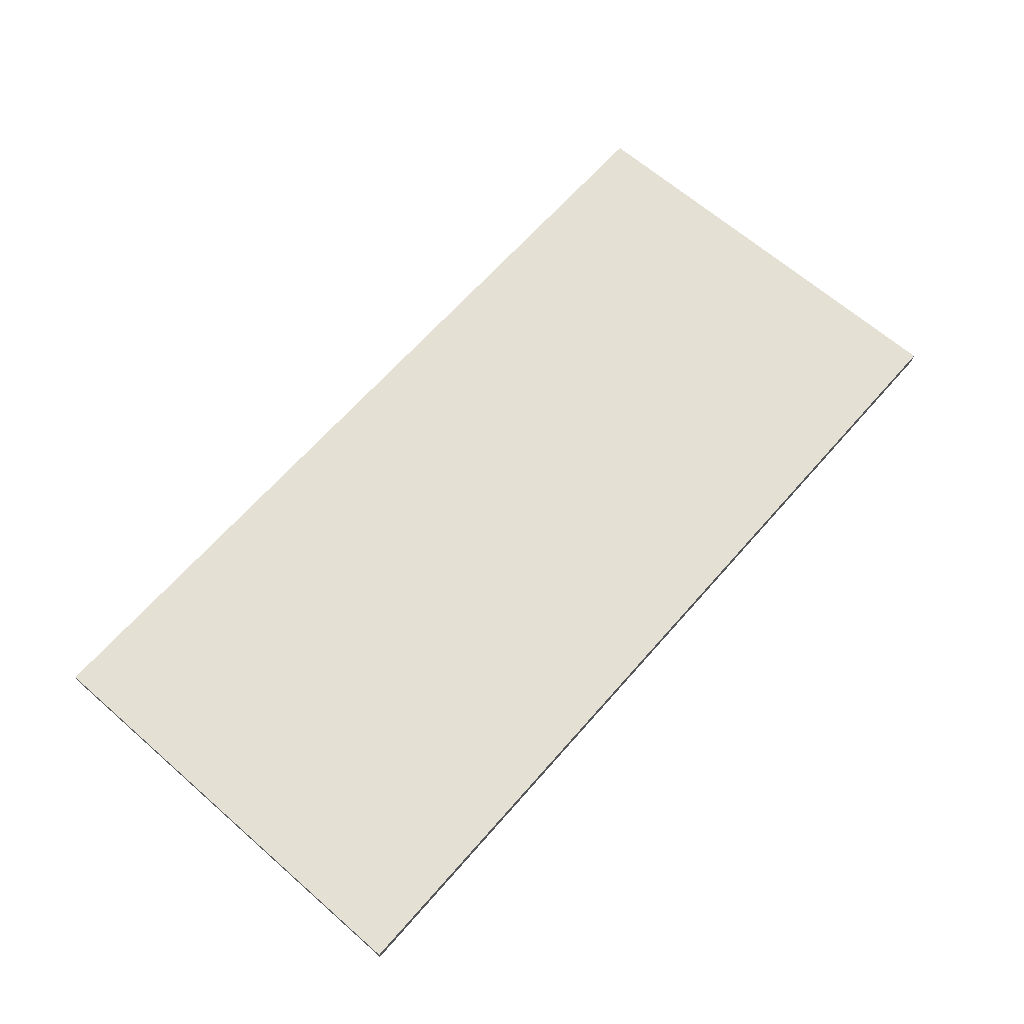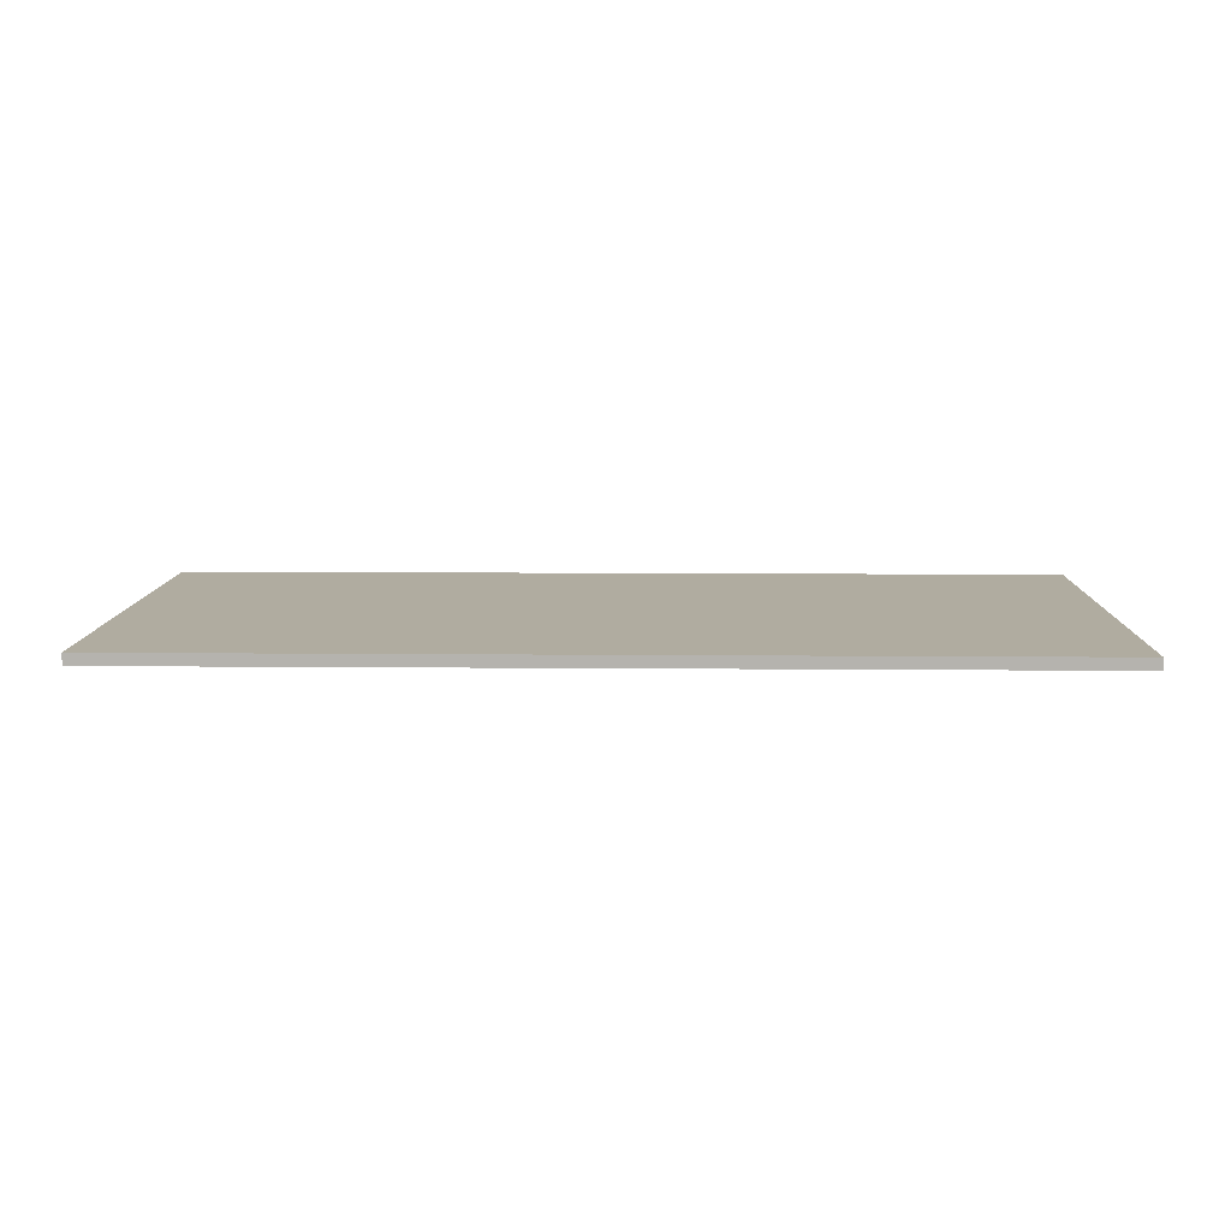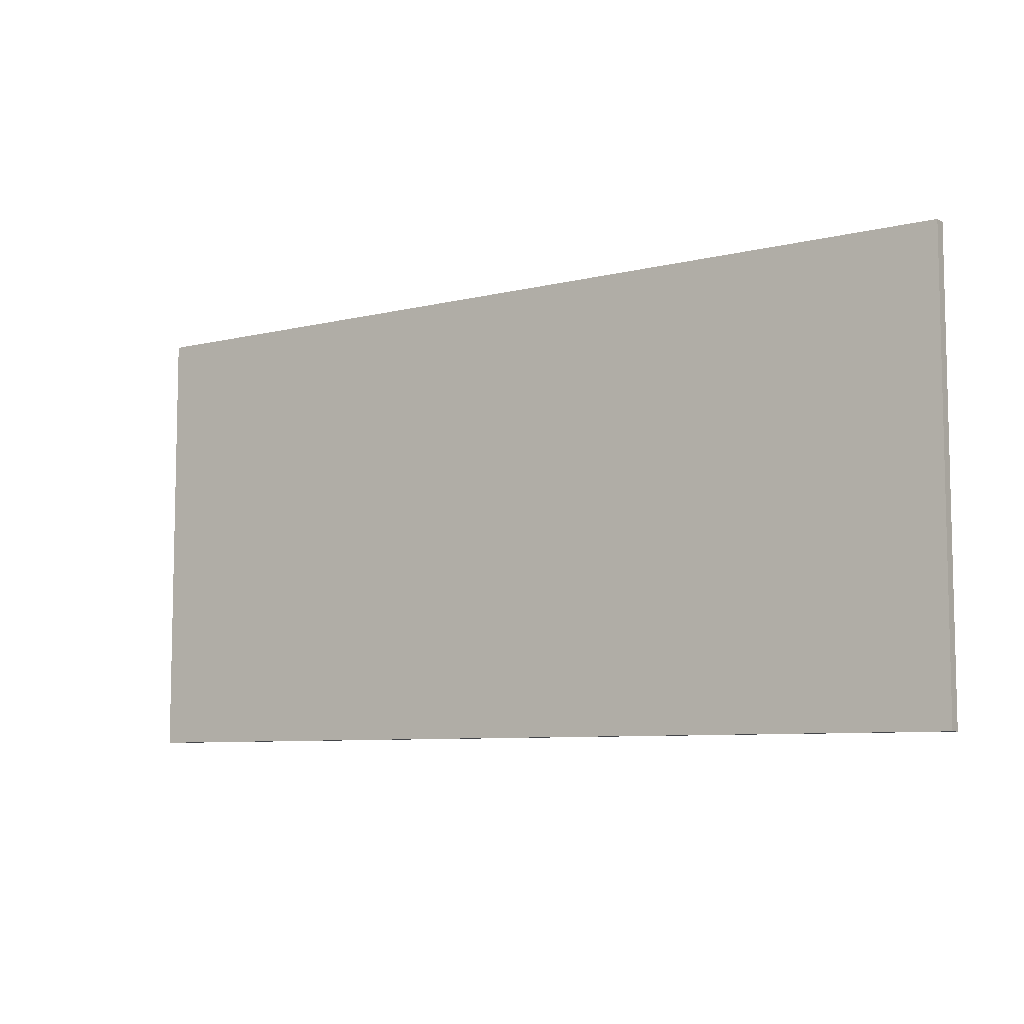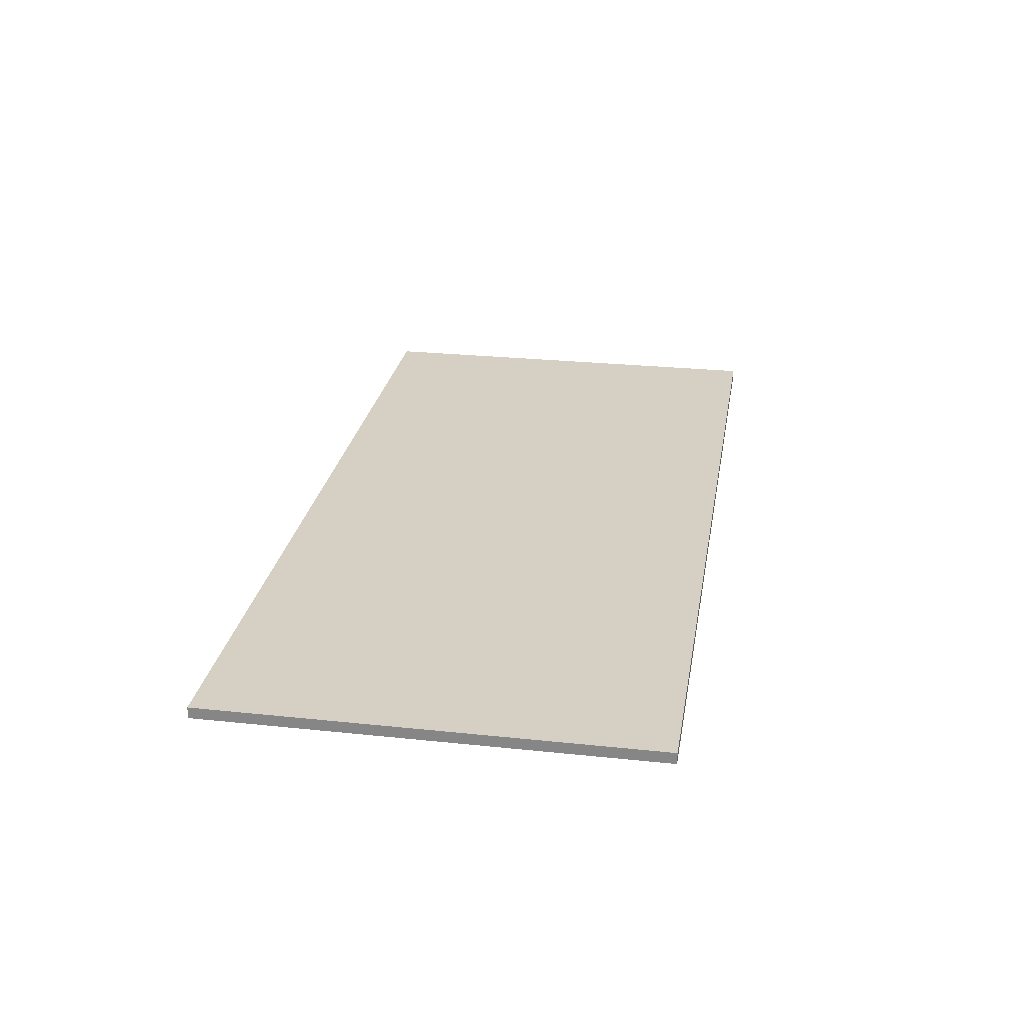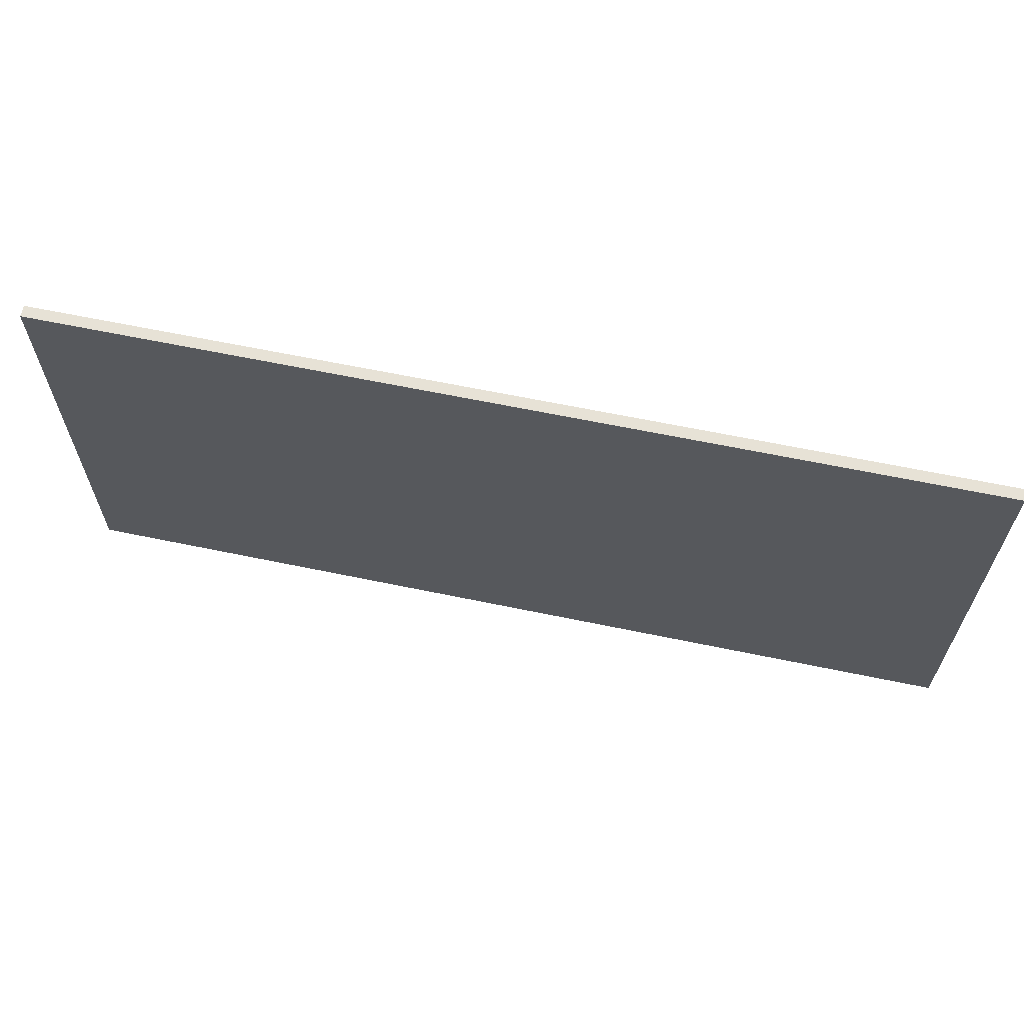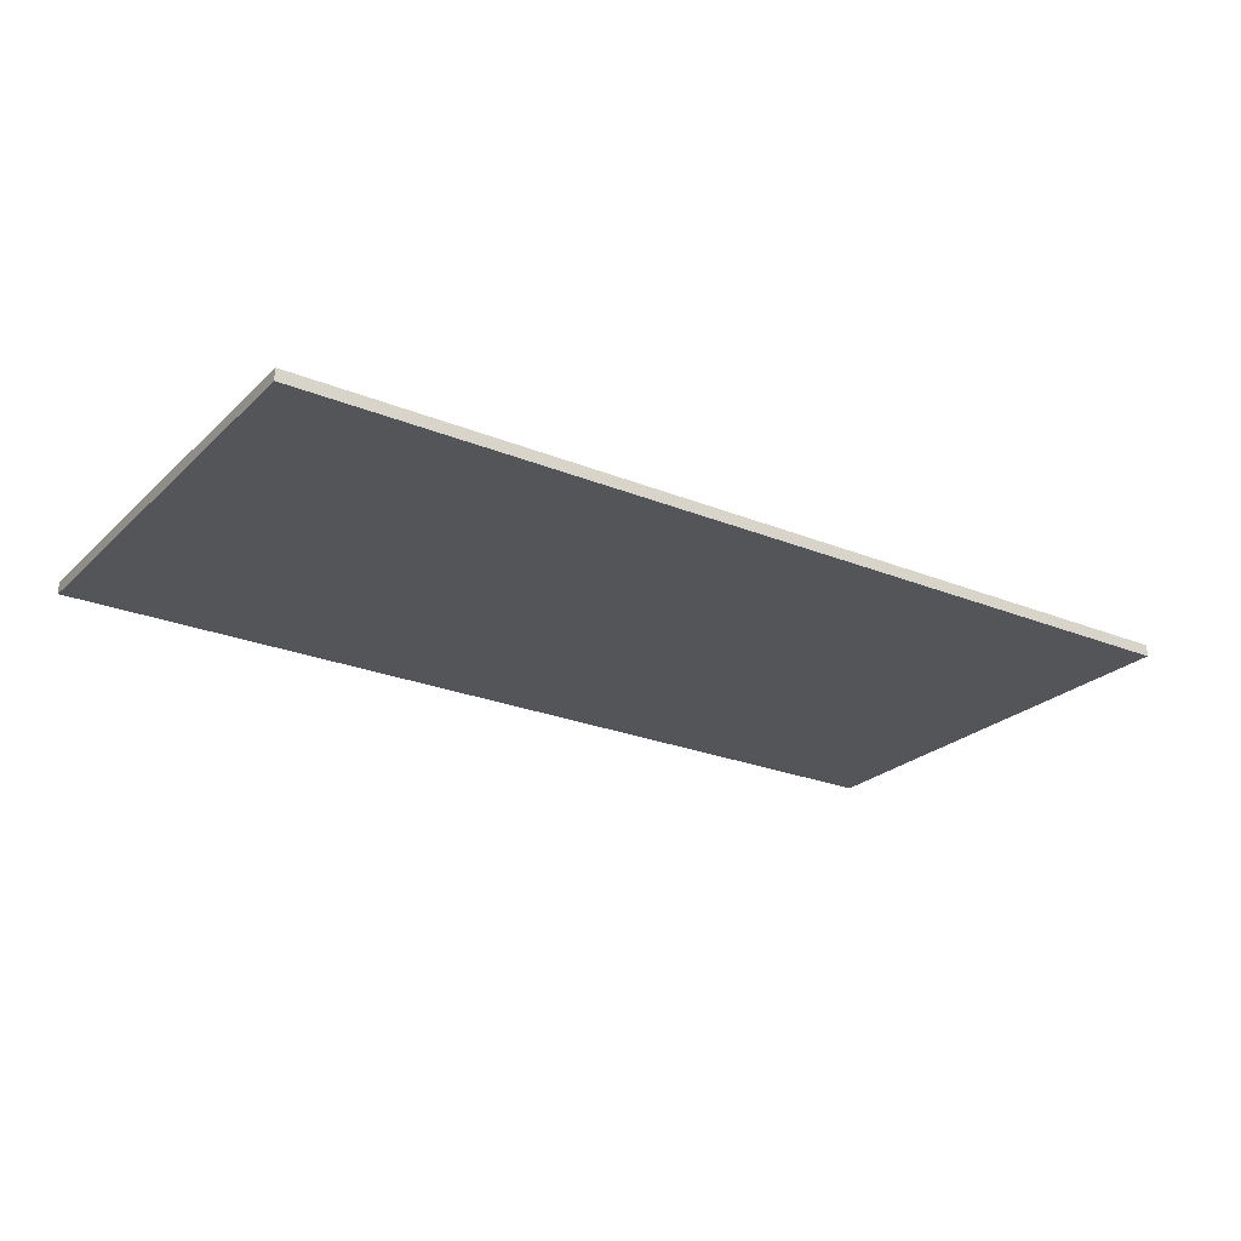
<metadata>
{"format":"obj","ext":"obj","renderer":"f3d","projection":"perspective","resolution":1024,"background":"white","views":[{"elev":65.7,"azim":131.2,"up":"+Z"},{"elev":9.9,"azim":1.3,"up":"+Z"},{"elev":-7.7,"azim":34.8,"up":"+Y"},{"elev":26.2,"azim":99.5,"up":"+Z"},{"elev":63.6,"azim":-168.1,"up":"+Y"},{"elev":-24.4,"azim":146.1,"up":"+Z"}]}
</metadata>
<code>
v 2 2.175 0.25
v 2 0.225 0.25
v -2 0.225 0.25
v -2 2.175 0.25
v -2 0.225 0.2
v 2 0.225 0.2
v 2 2.175 0.2
v -2 2.175 0.2
v -2 2.175 0.2
v 2 2.175 0.2
v 2 2.175 0.25
v -2 2.175 0.25
v -2 0.225 0.2
v -2 2.175 0.2
v -2 2.175 0.25
v -2 0.225 0.25
v 2 0.225 0.2
v -2 0.225 0.2
v -2 0.225 0.25
v 2 0.225 0.25
v 2 2.175 0.2
v 2 0.225 0.2
v 2 0.225 0.25
v 2 2.175 0.25
g mesh7675311
f 1 3 2
f 3 1 4
f 5 7 6
f 7 5 8
f 9 11 10
f 11 9 12
f 13 15 14
f 15 13 16
f 17 19 18
f 19 17 20
f 21 23 22
f 23 21 24

</code>
